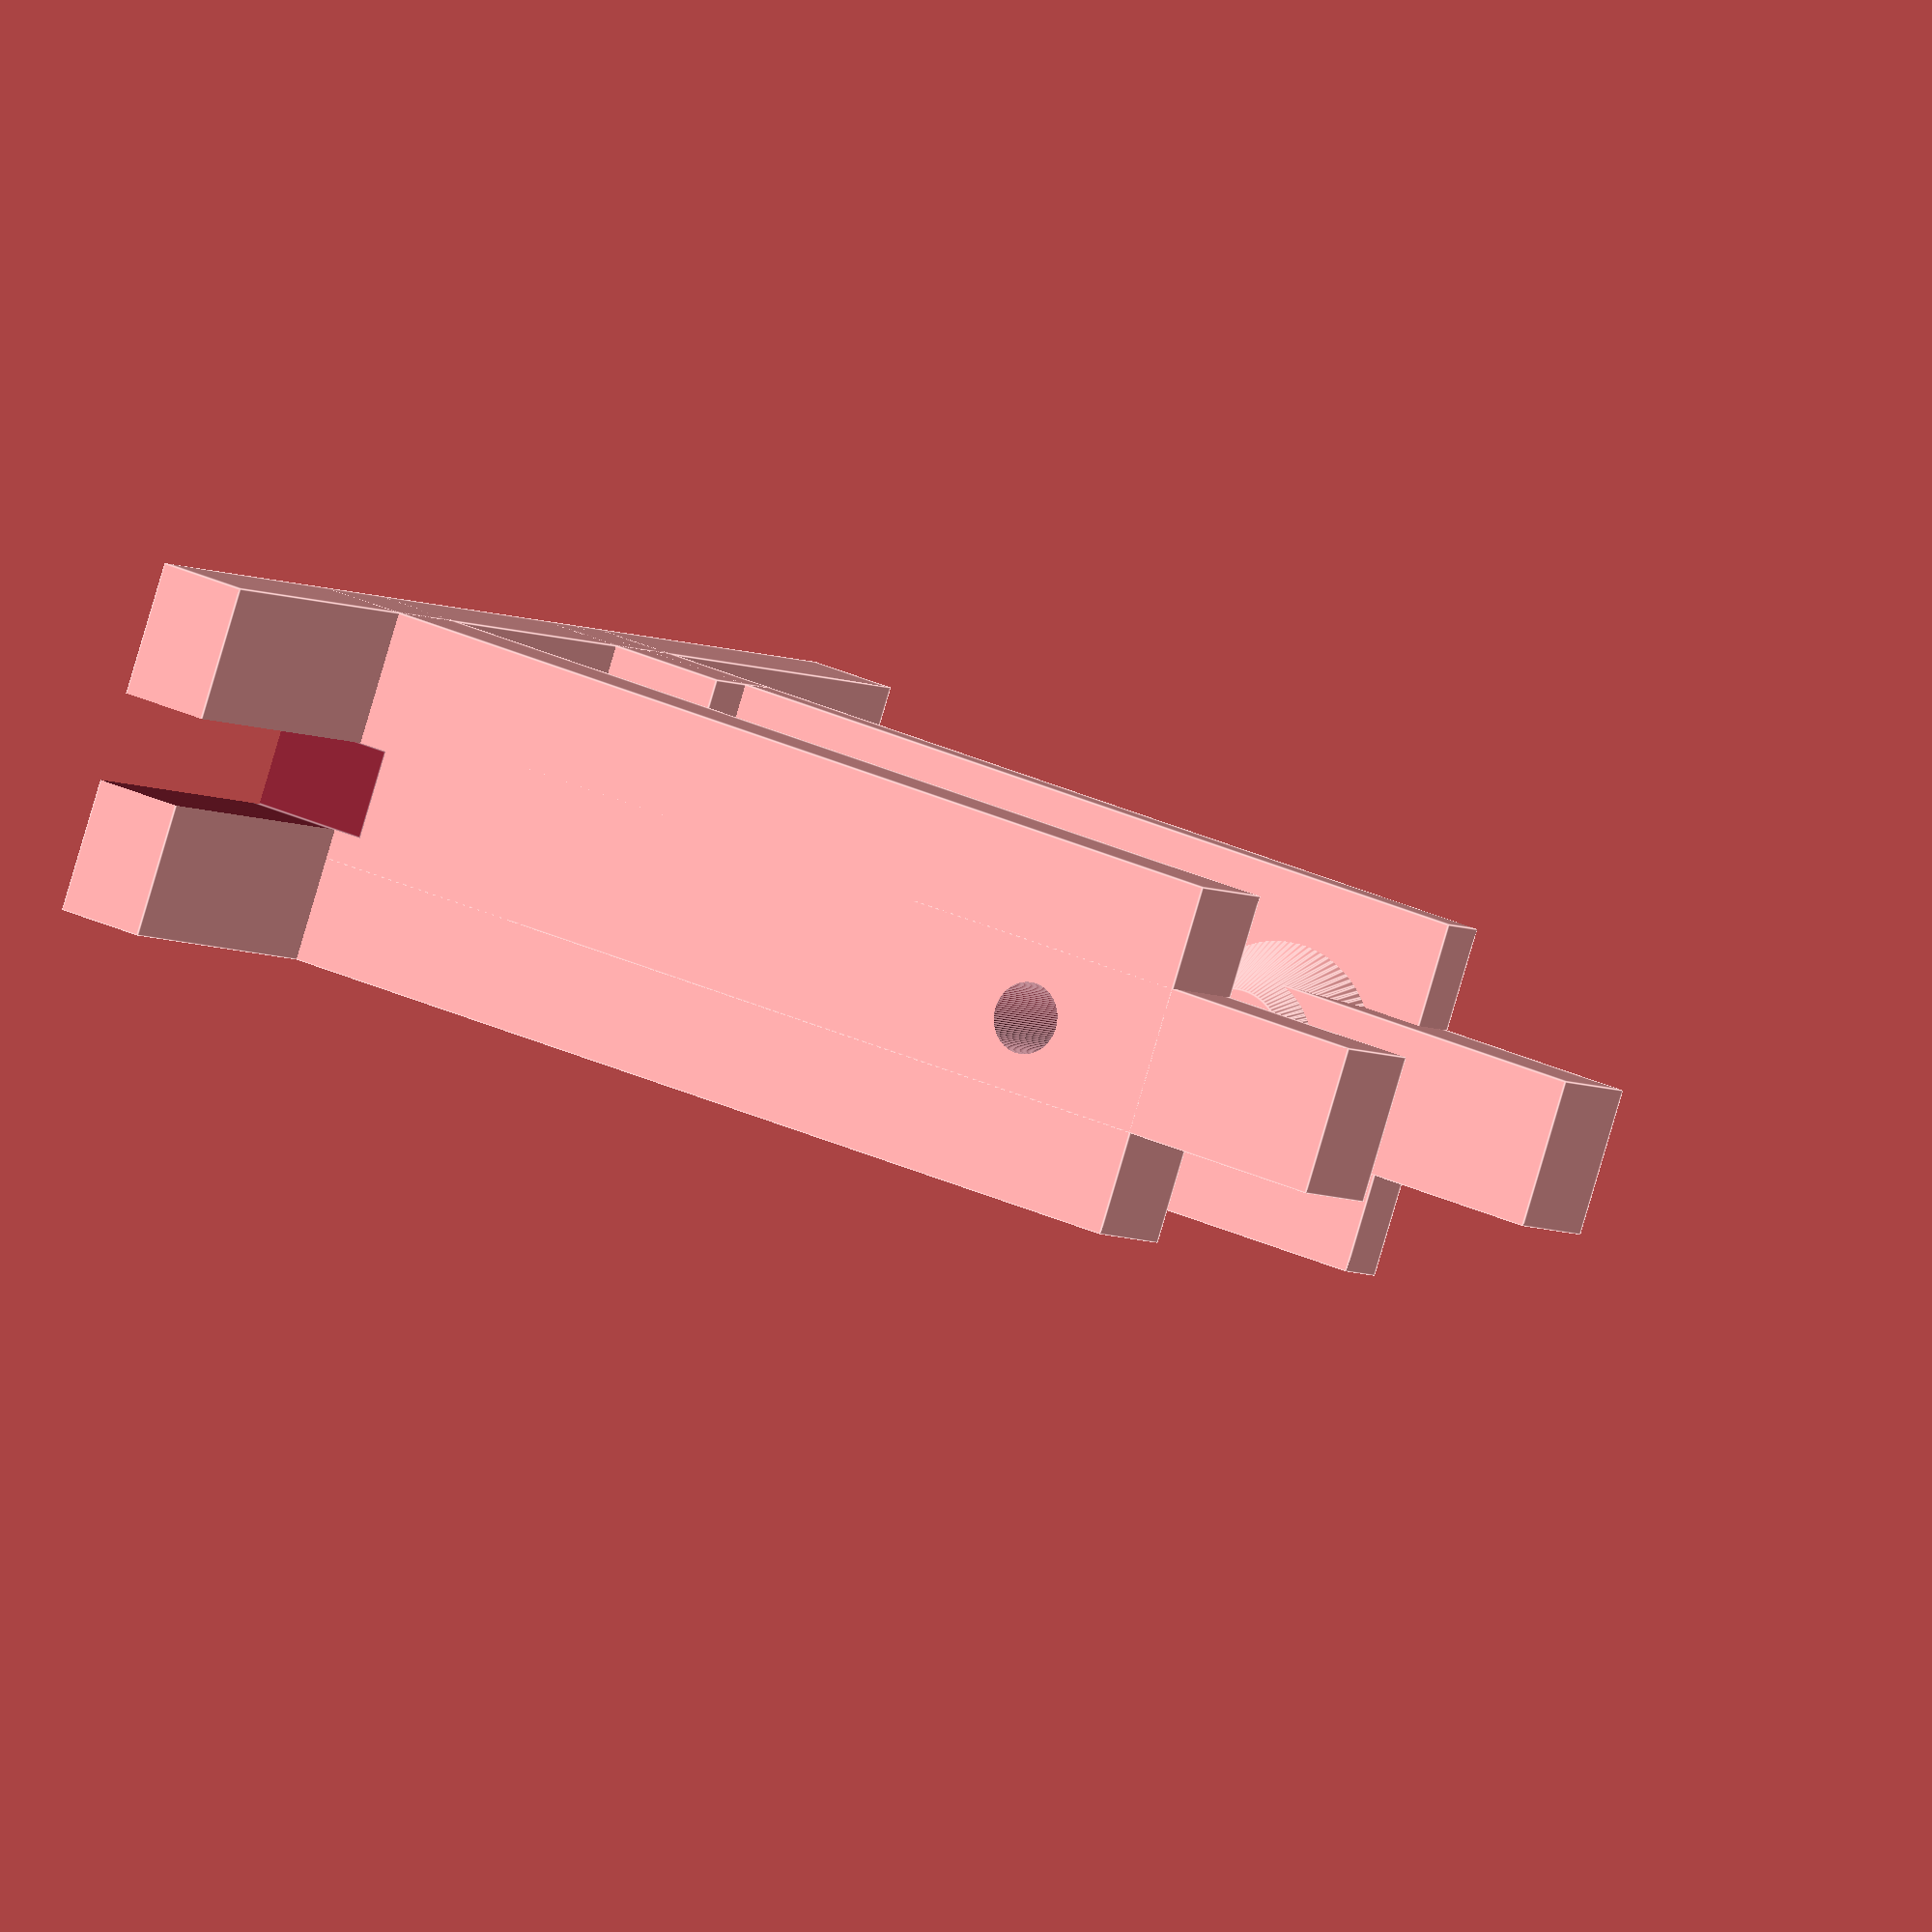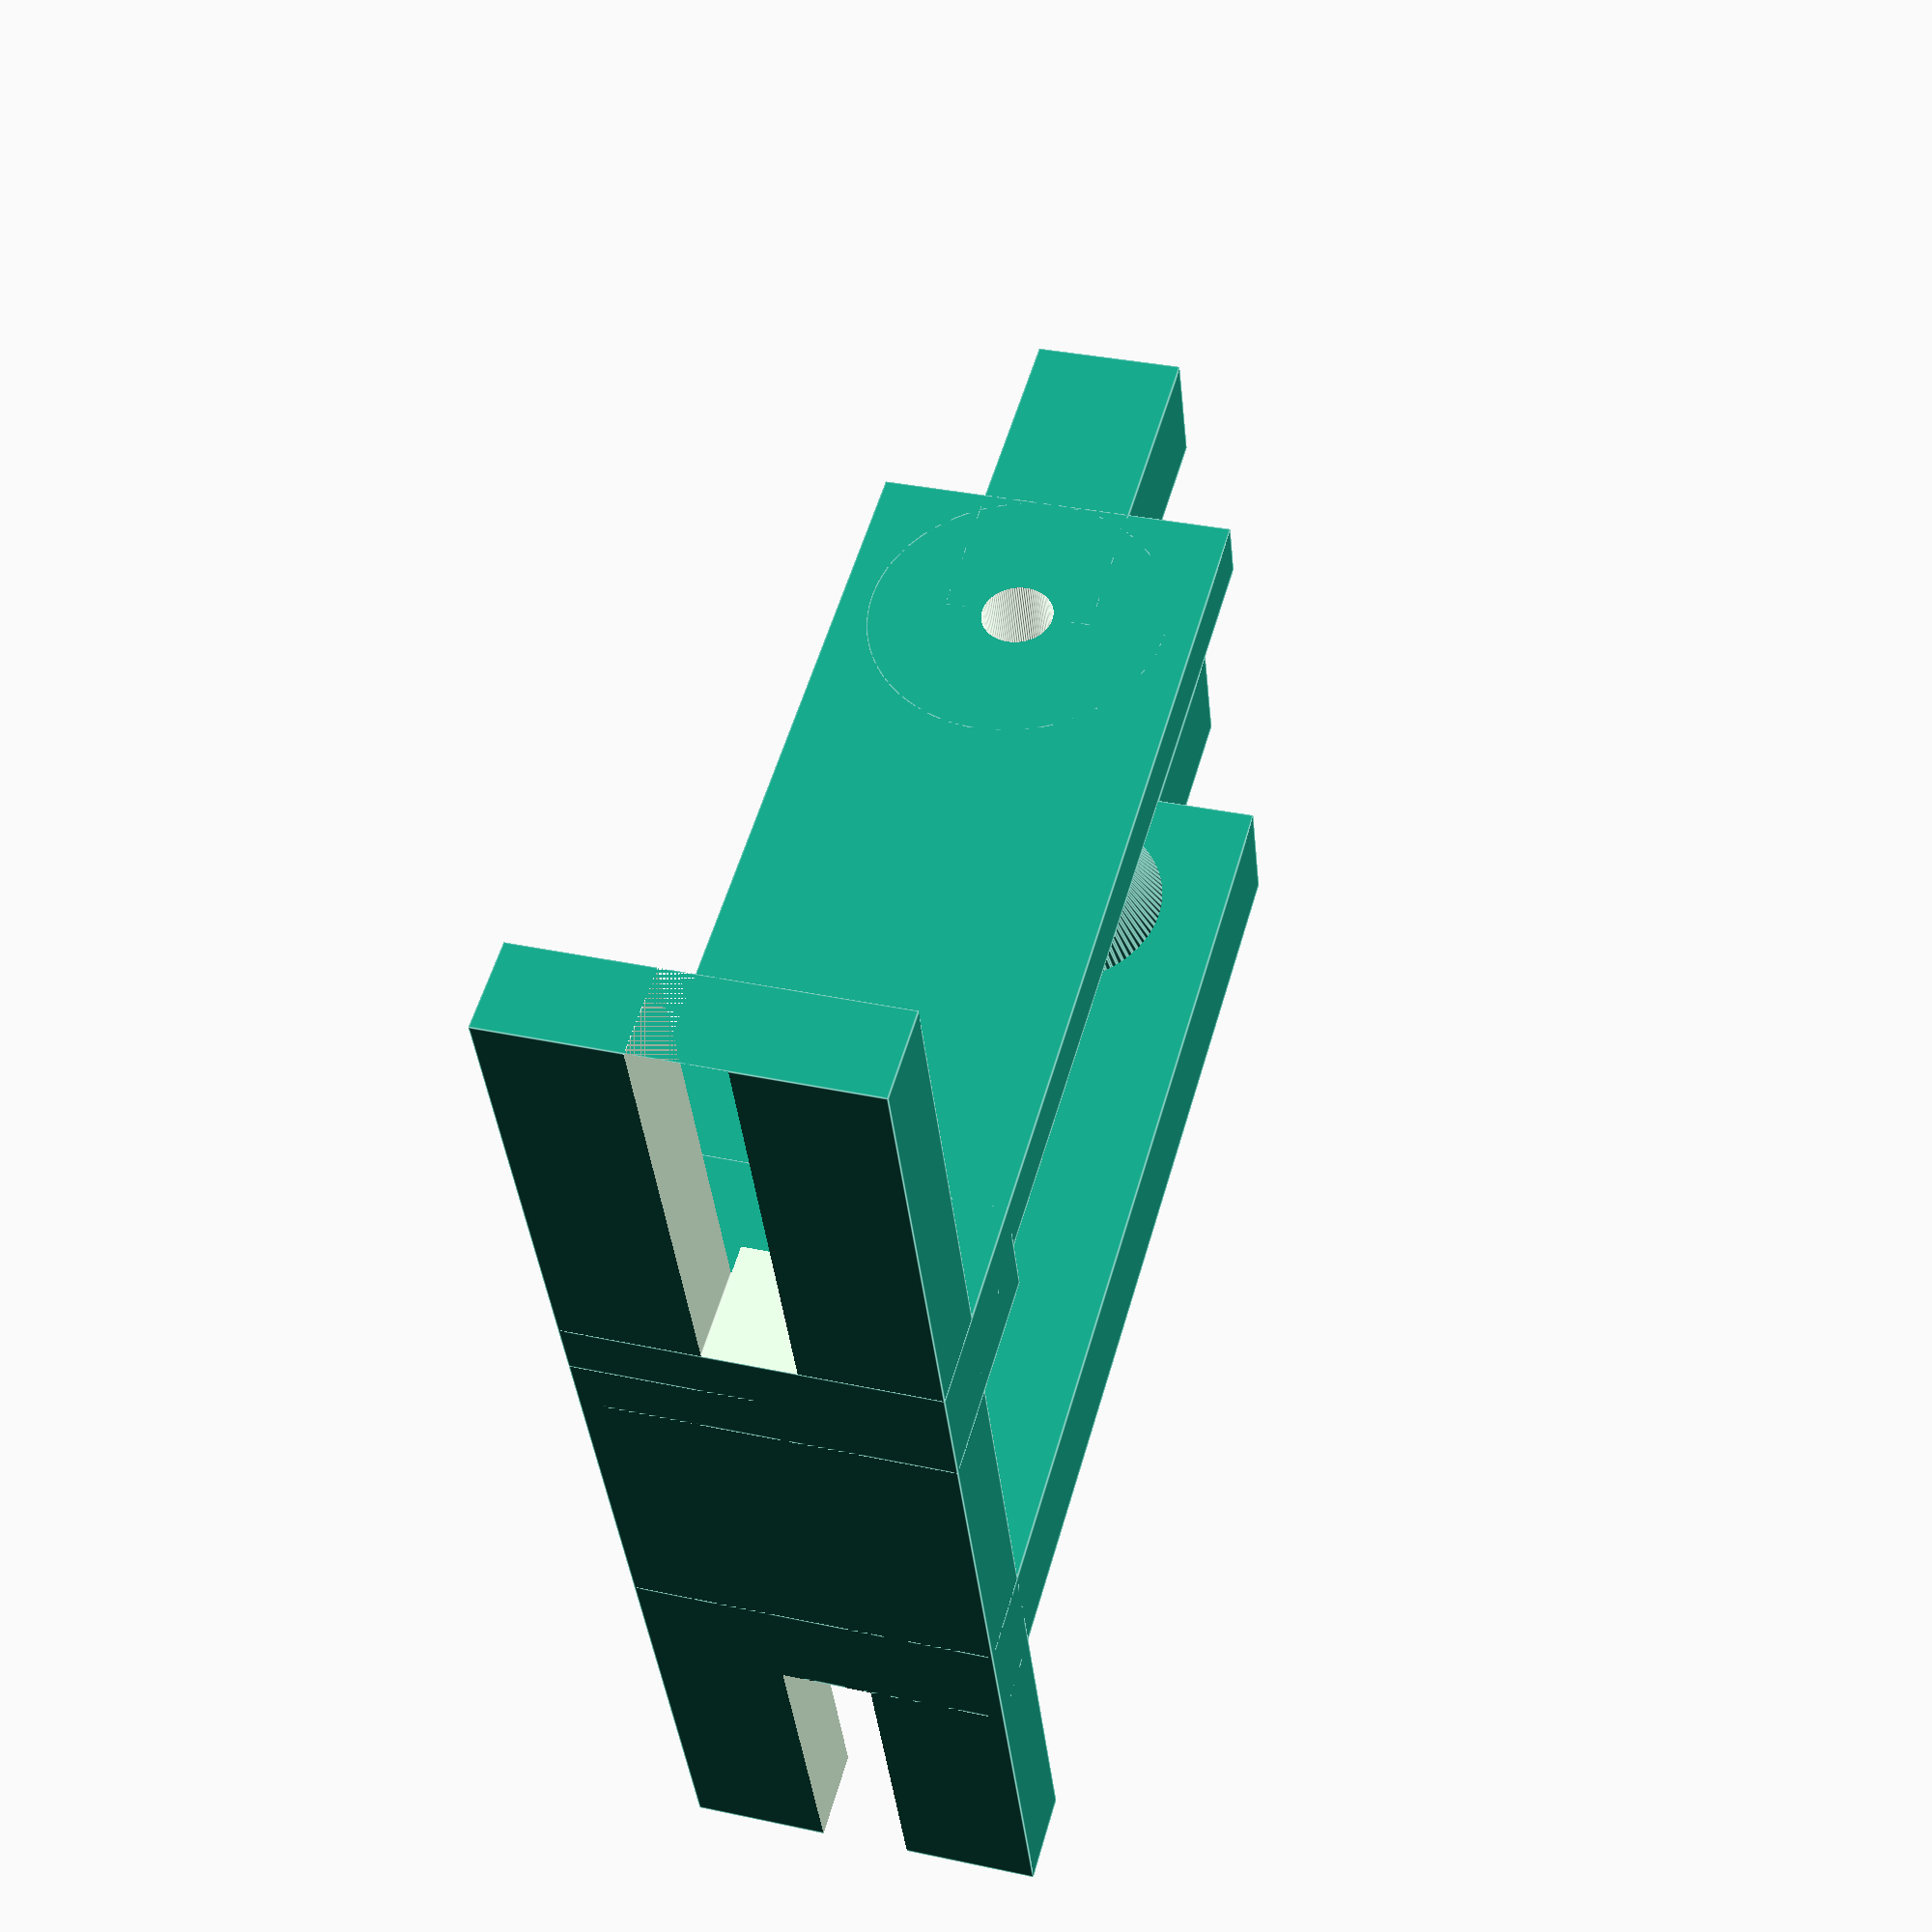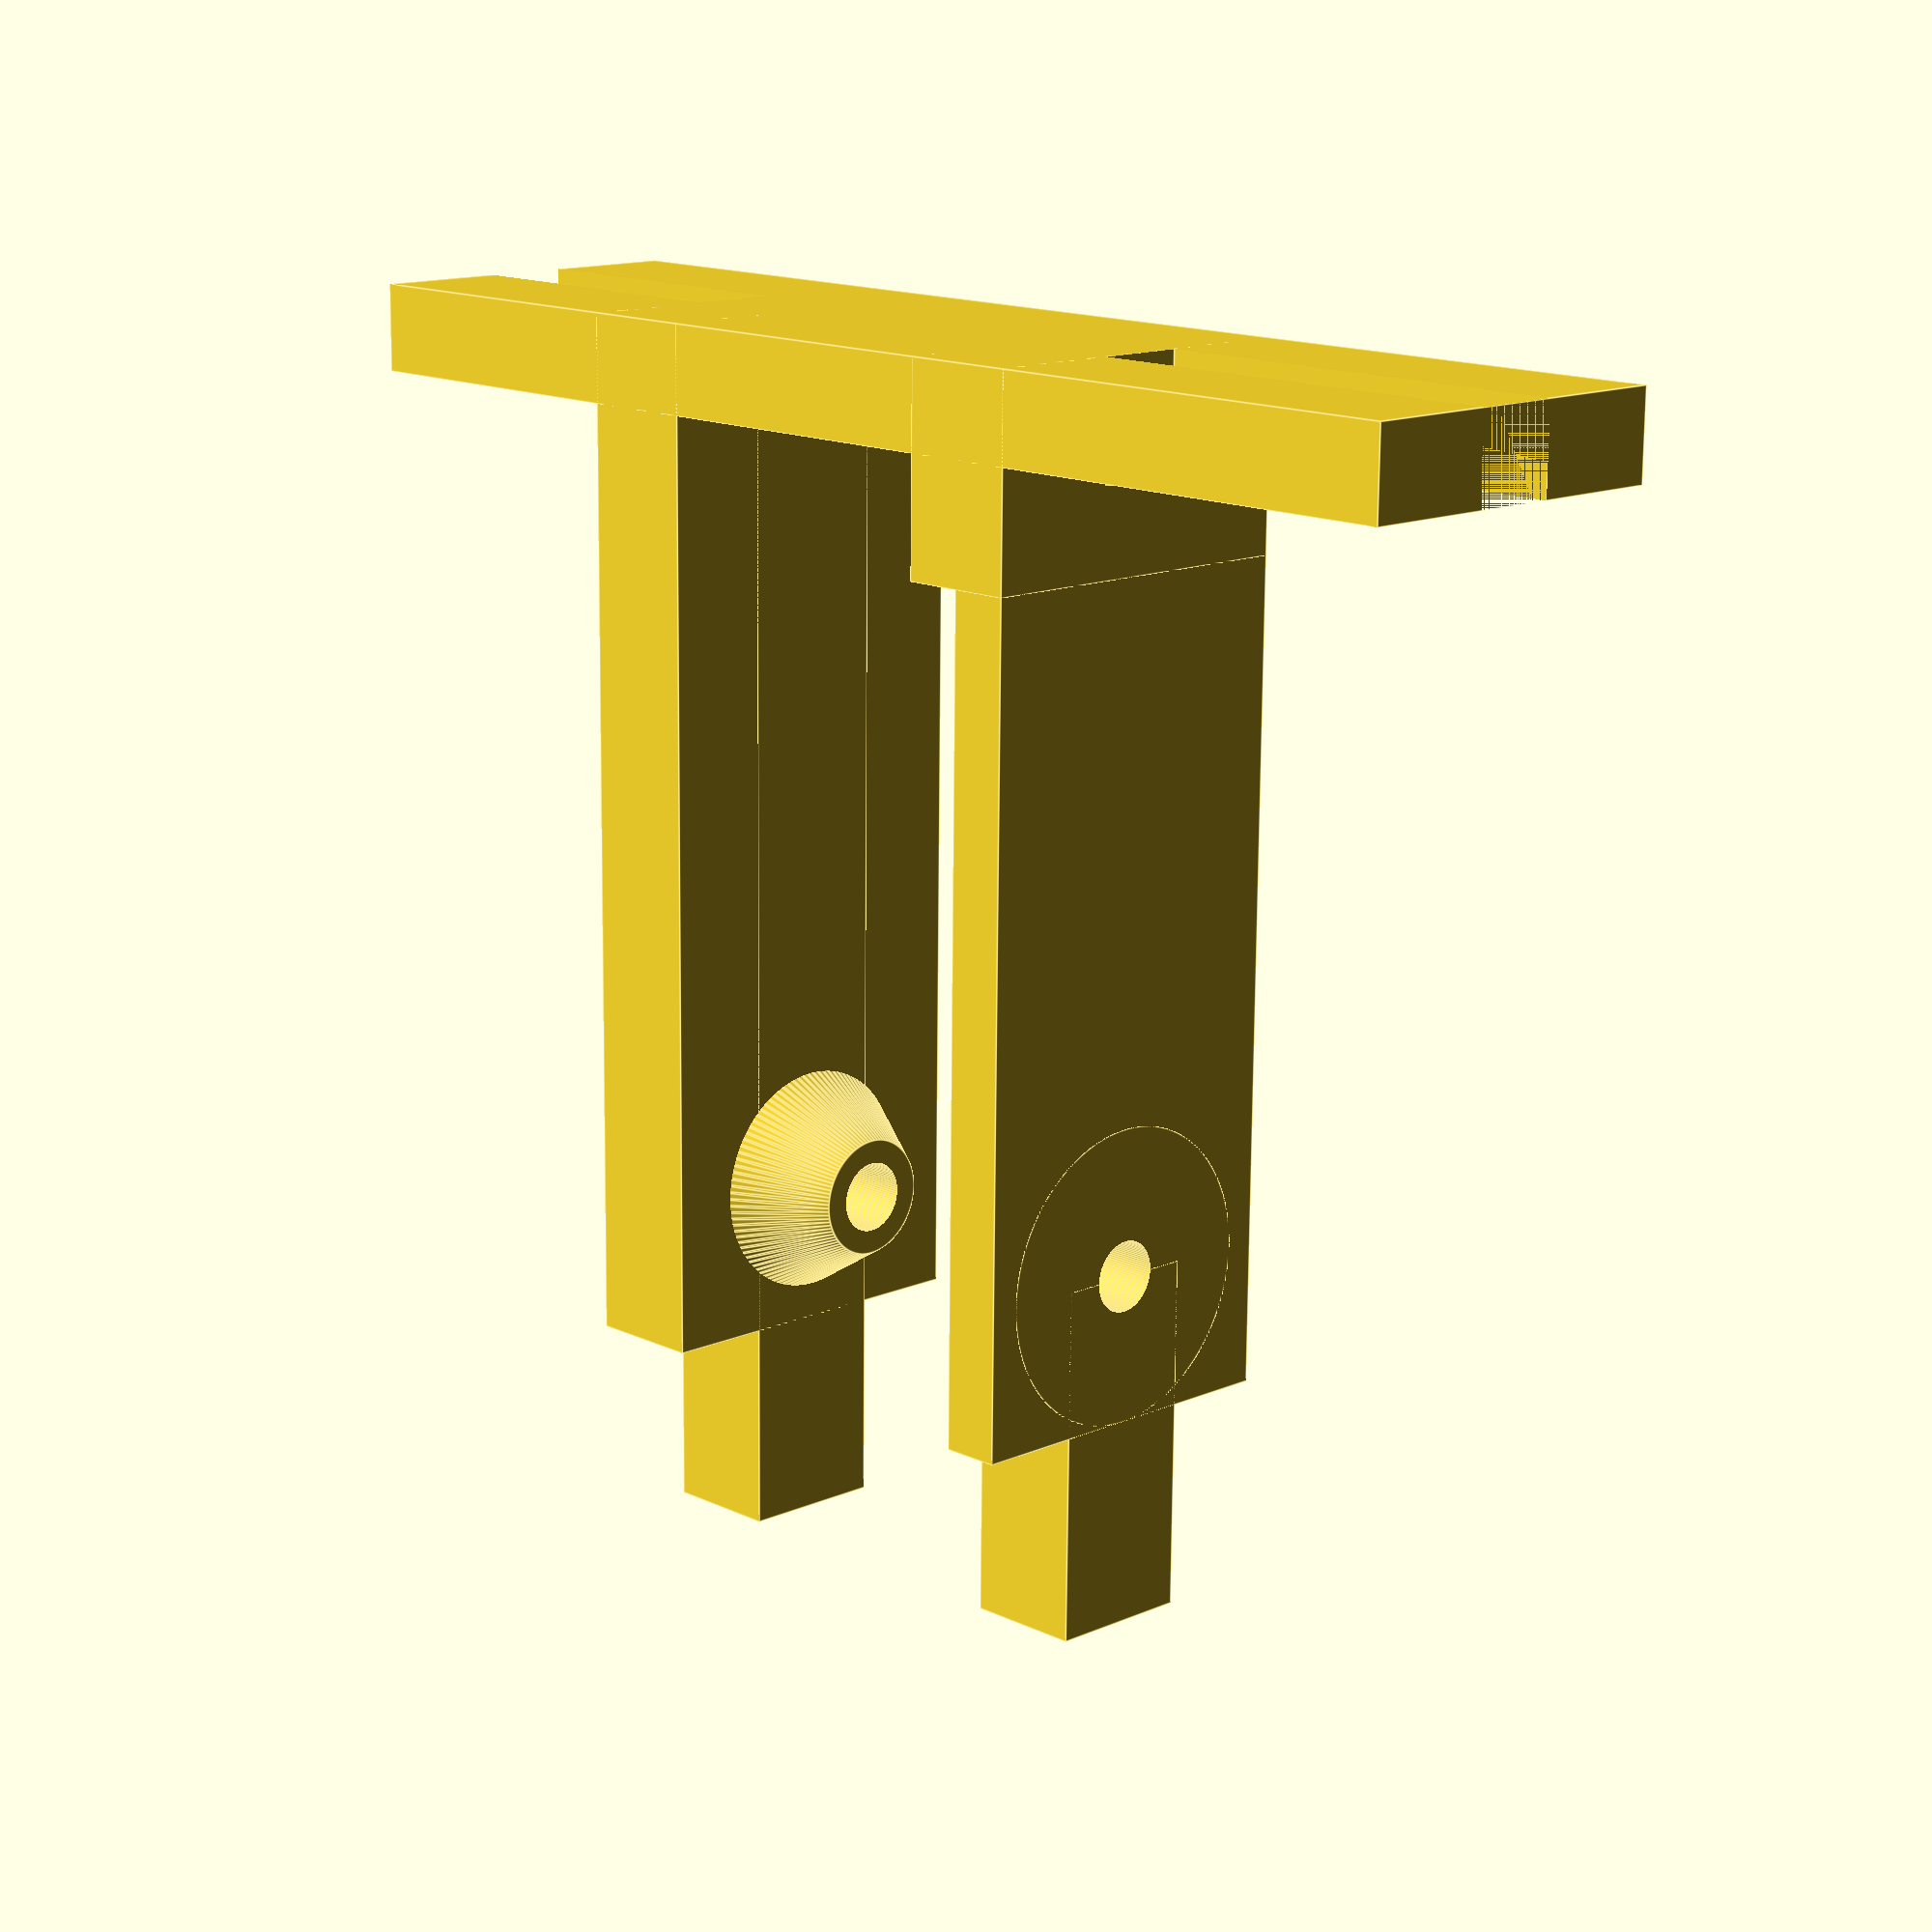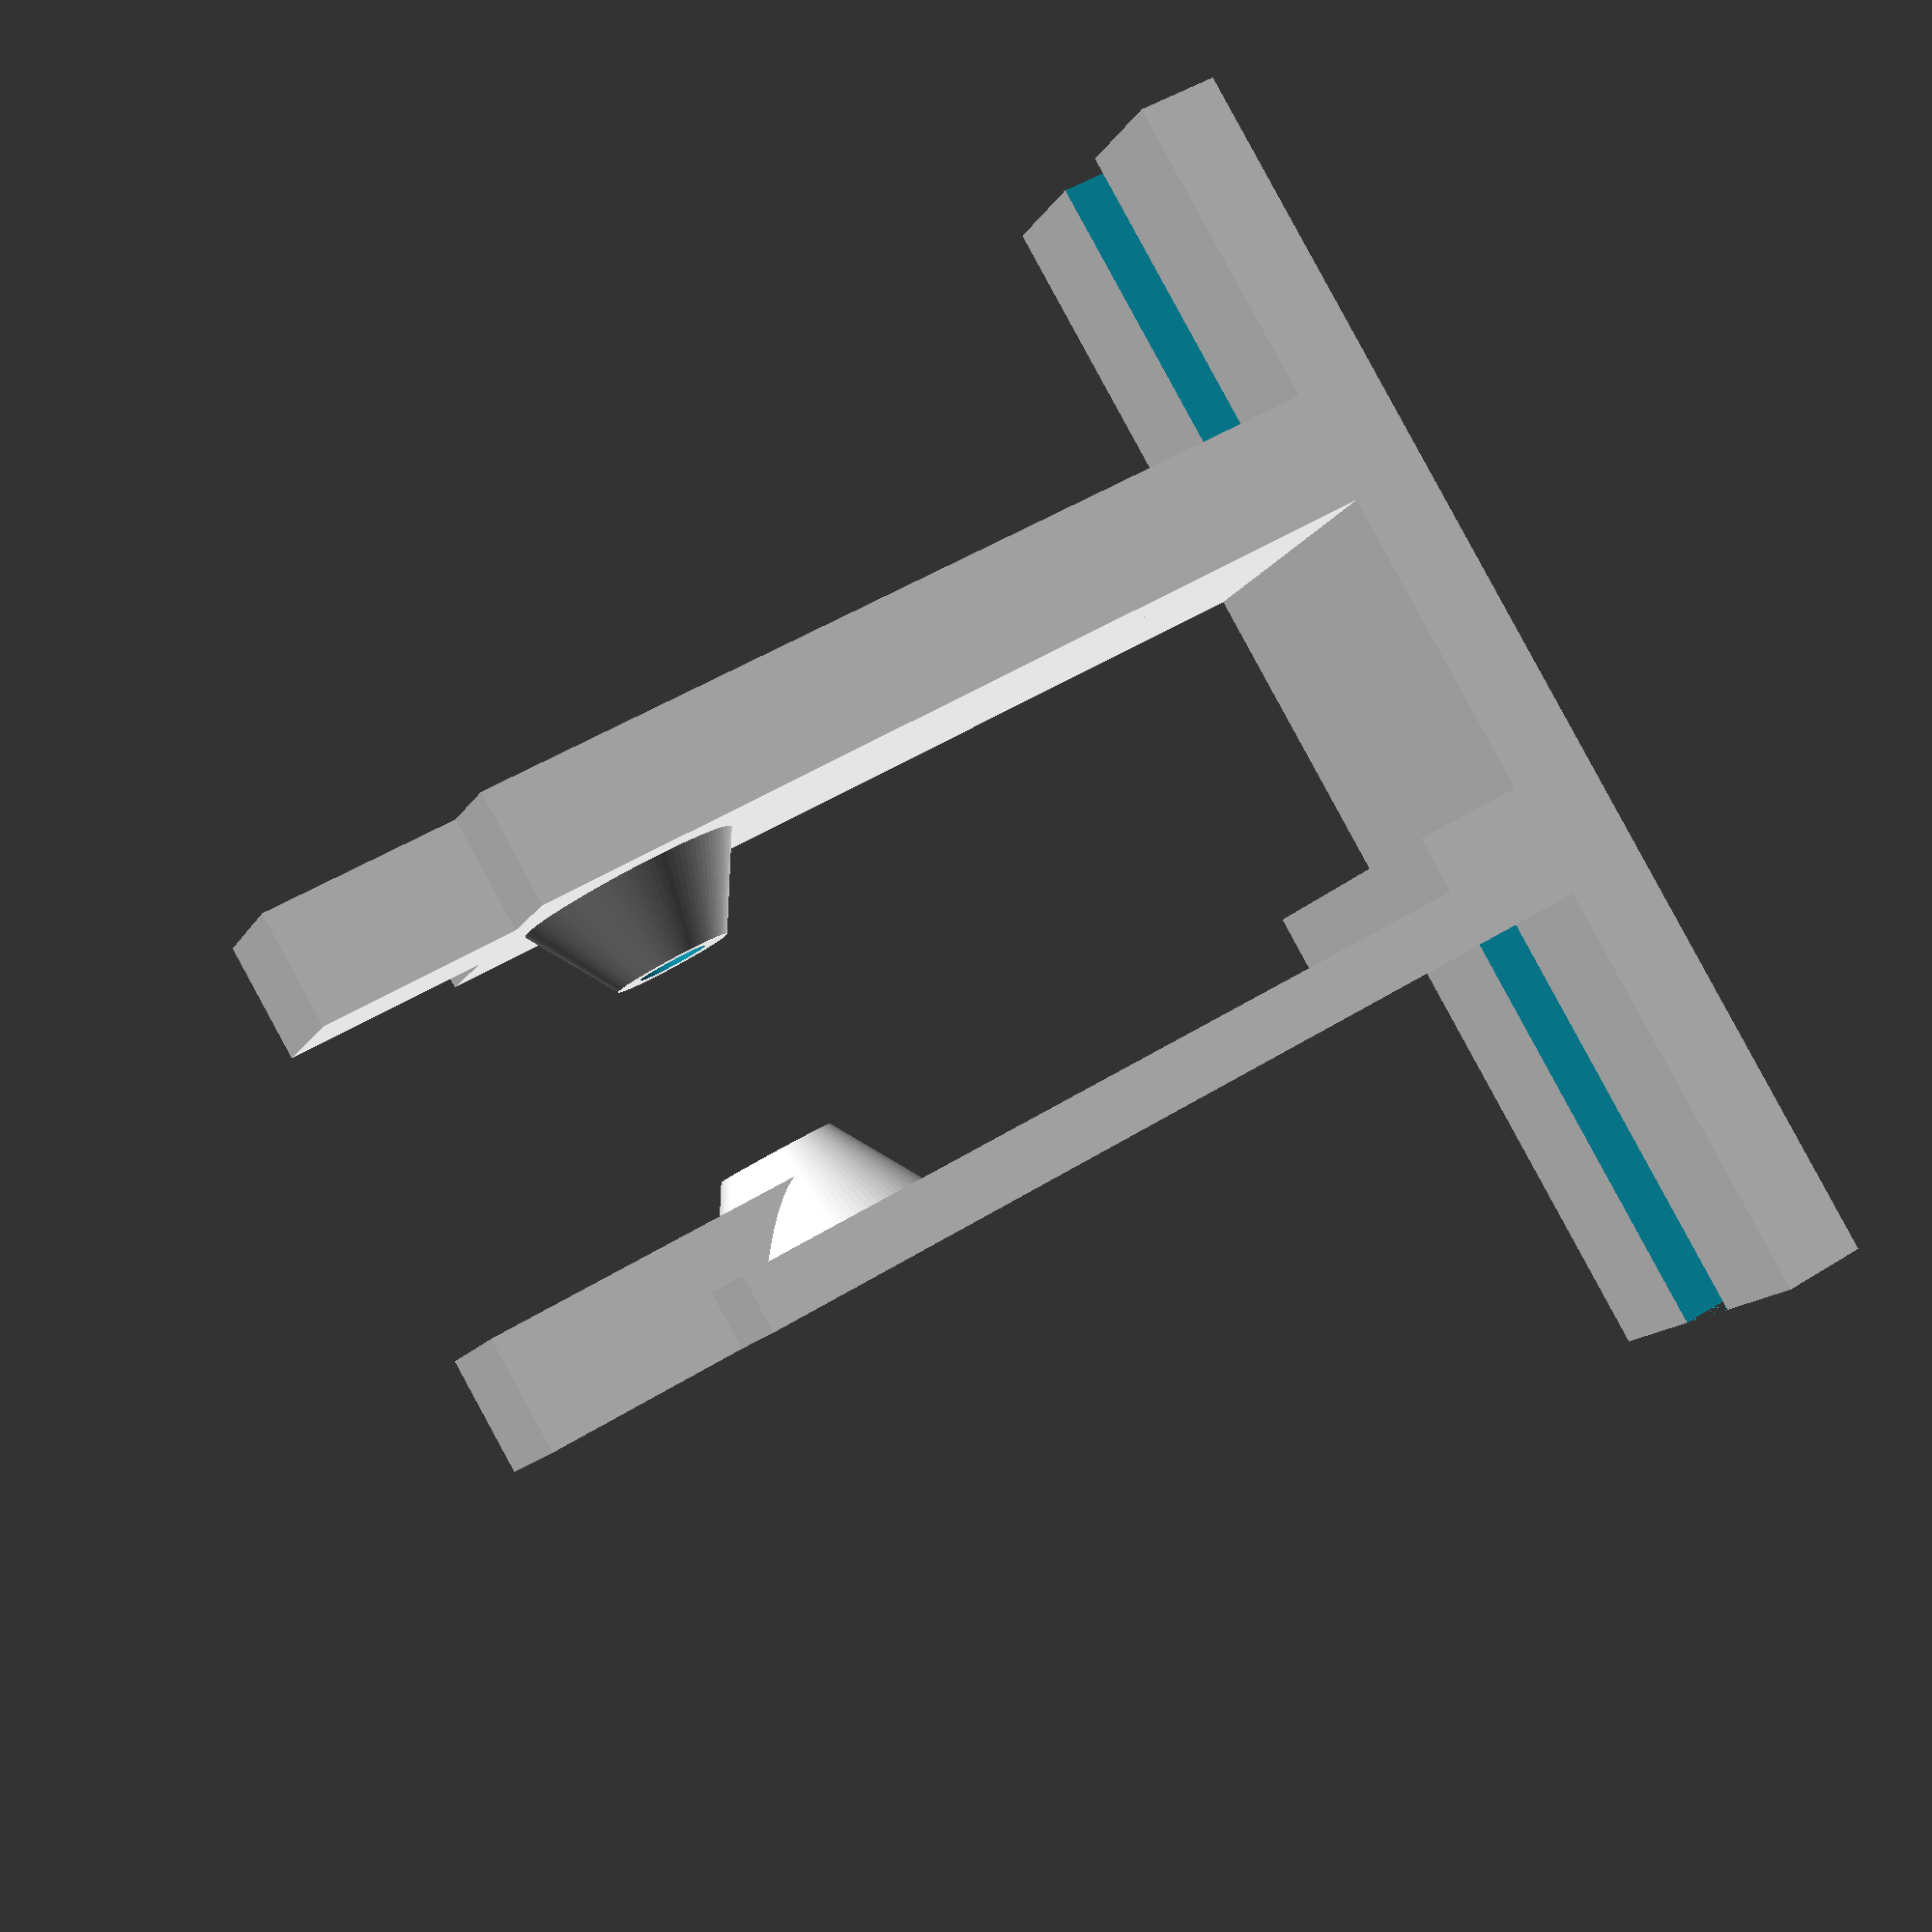
<openscad>


        difference(){
            union(){

                translate([3.5,0,30]){
                    cube([5,4,12], center=false);
                }      


                translate([3.5,15,0]){
                    cube([5,4,42], center=false);
                }      


                translate([0,0,0]){
                    cube([12,2,35], center=false);
                }      
                translate([0,0,0]){
                    cube([12,4,7], center=false);
                }      


                translate([0,15,0]){
                    cube([12,4,35], center=false);
                }      



                translate([0,-15,0]){
                    cube([12,45,3], center=false);
                }      

                translate([6,5,30]){
                    rotate([90,0,0]){
                        cylinder(h=5, r1=2, r2=5, $fn=100, center=false);
                    }
                }  

                translate([6,17,30]){
                    rotate([90,0,0]){
                        cylinder(h=5, r2=2, r1=5, $fn=100, center=false);
                    }
                }  



            }
            union() {

                translate([4.5,-15,-1]){
                    cube([3,15,5], center=false);
                }      
                translate([4.5,19,-1]){
                    cube([3,15,5], center=false);
                }      


                translate([6,50,30]){
                    rotate([90,0,0]){
                        cylinder(h=100, r=1.2, $fn=100, center=false);
                    }
                }  


            }
        }

</openscad>
<views>
elev=149.3 azim=120.6 roll=236.2 proj=o view=edges
elev=306.2 azim=185.8 roll=195.6 proj=p view=edges
elev=255.7 azim=224.3 roll=0.5 proj=p view=edges
elev=312.0 azim=304.0 roll=54.8 proj=p view=wireframe
</views>
